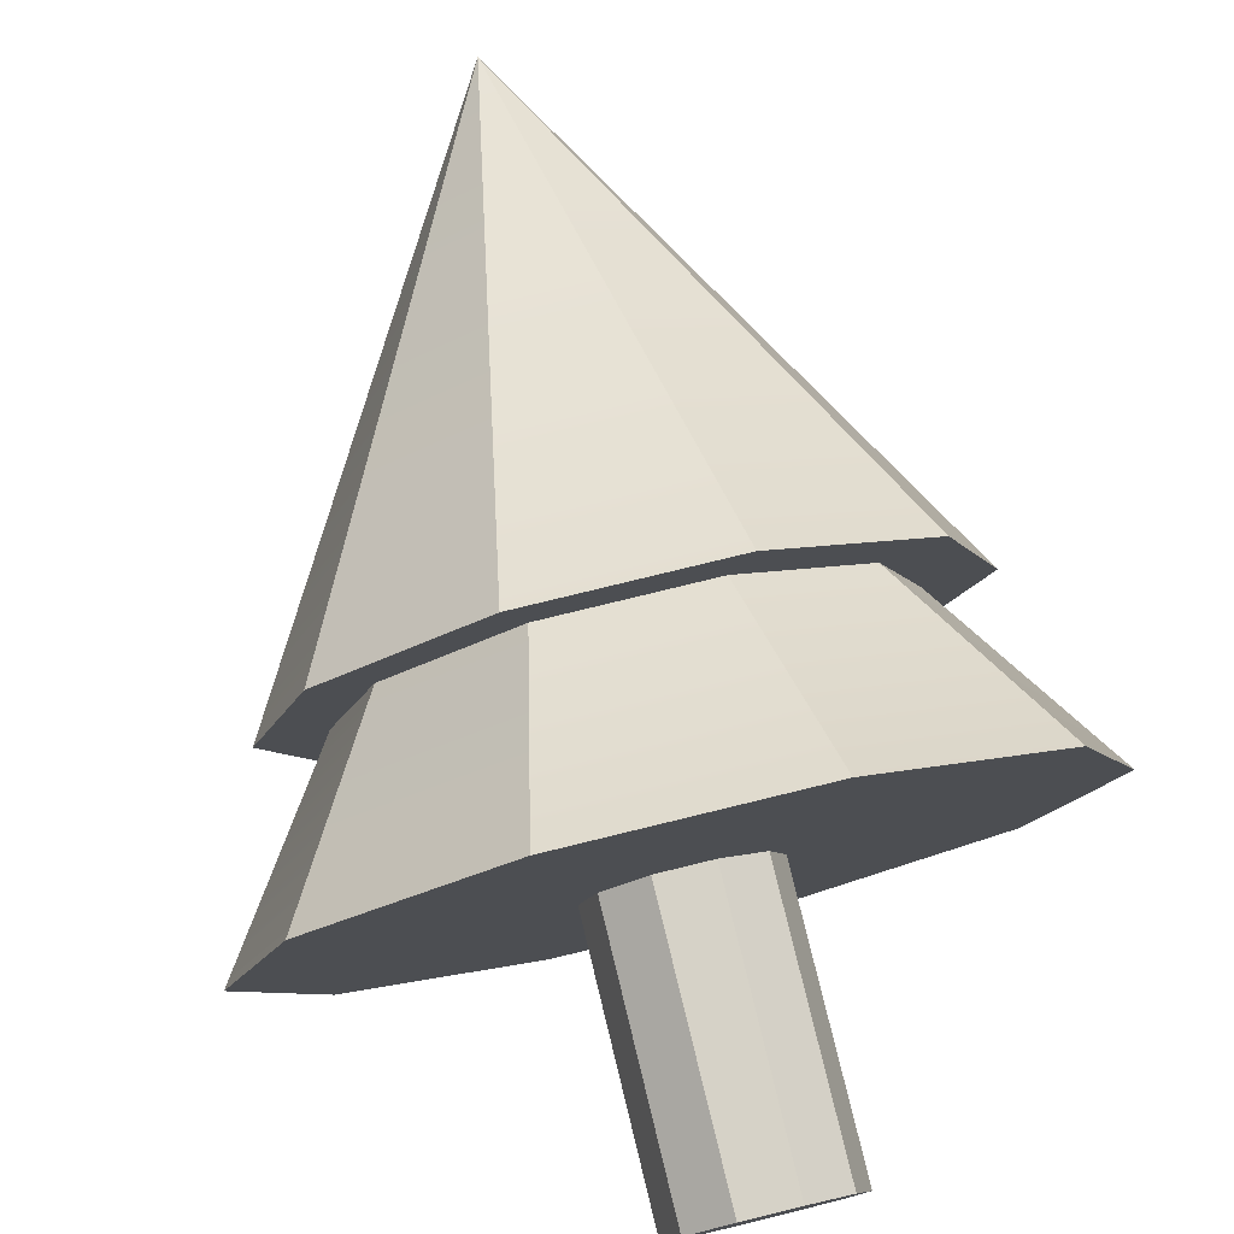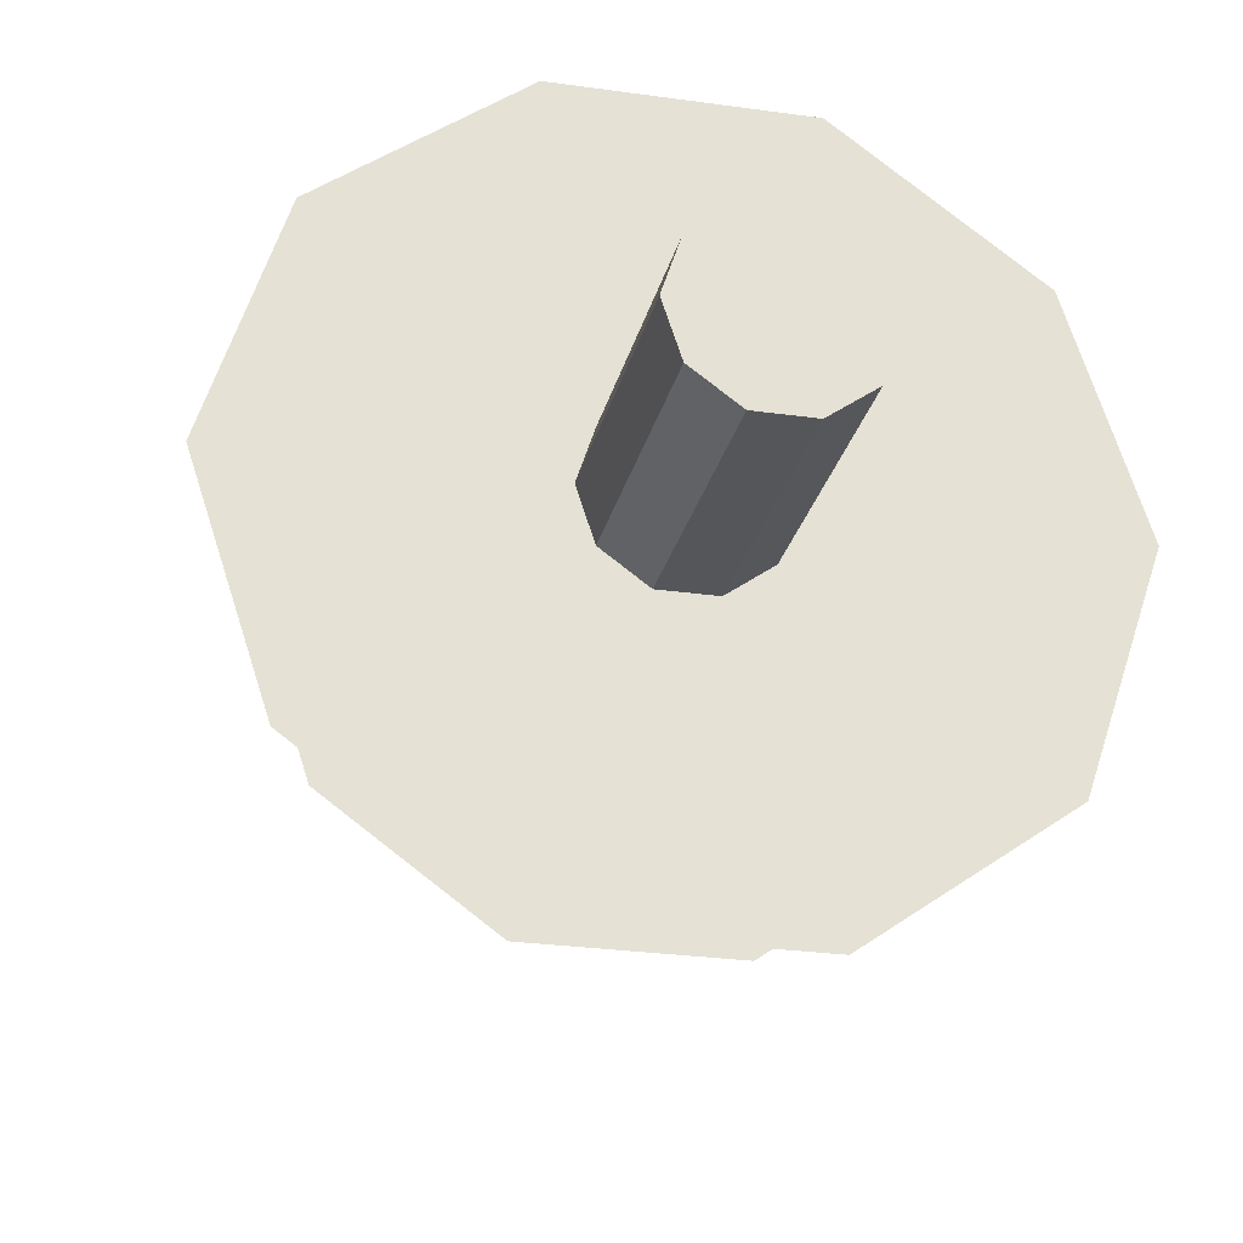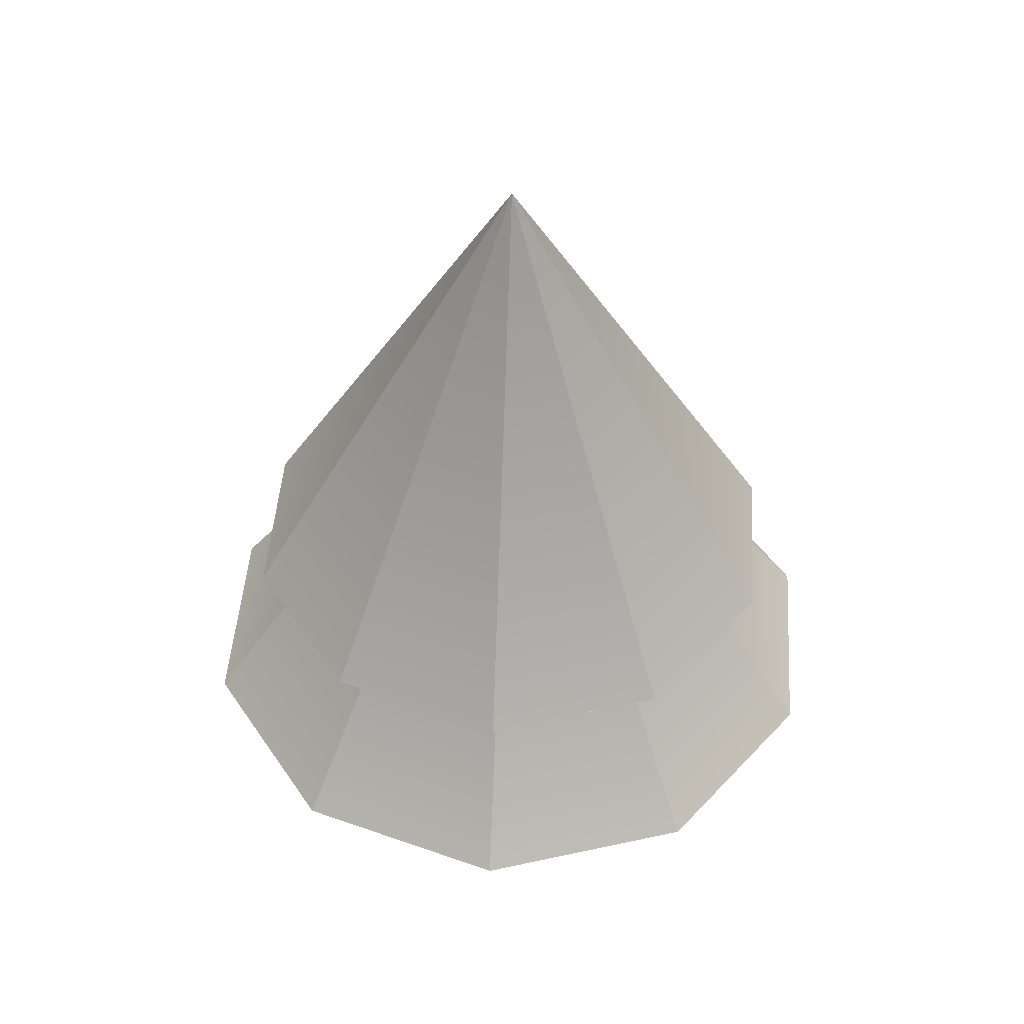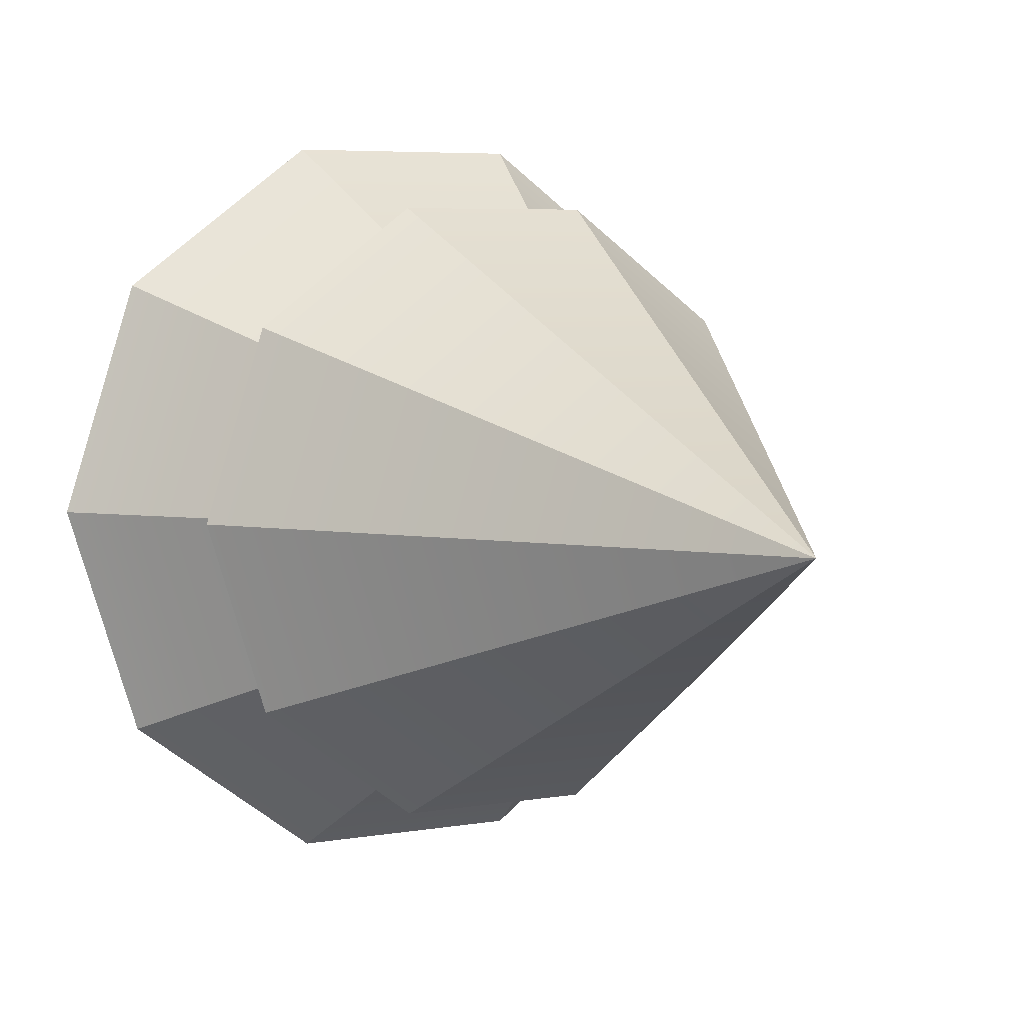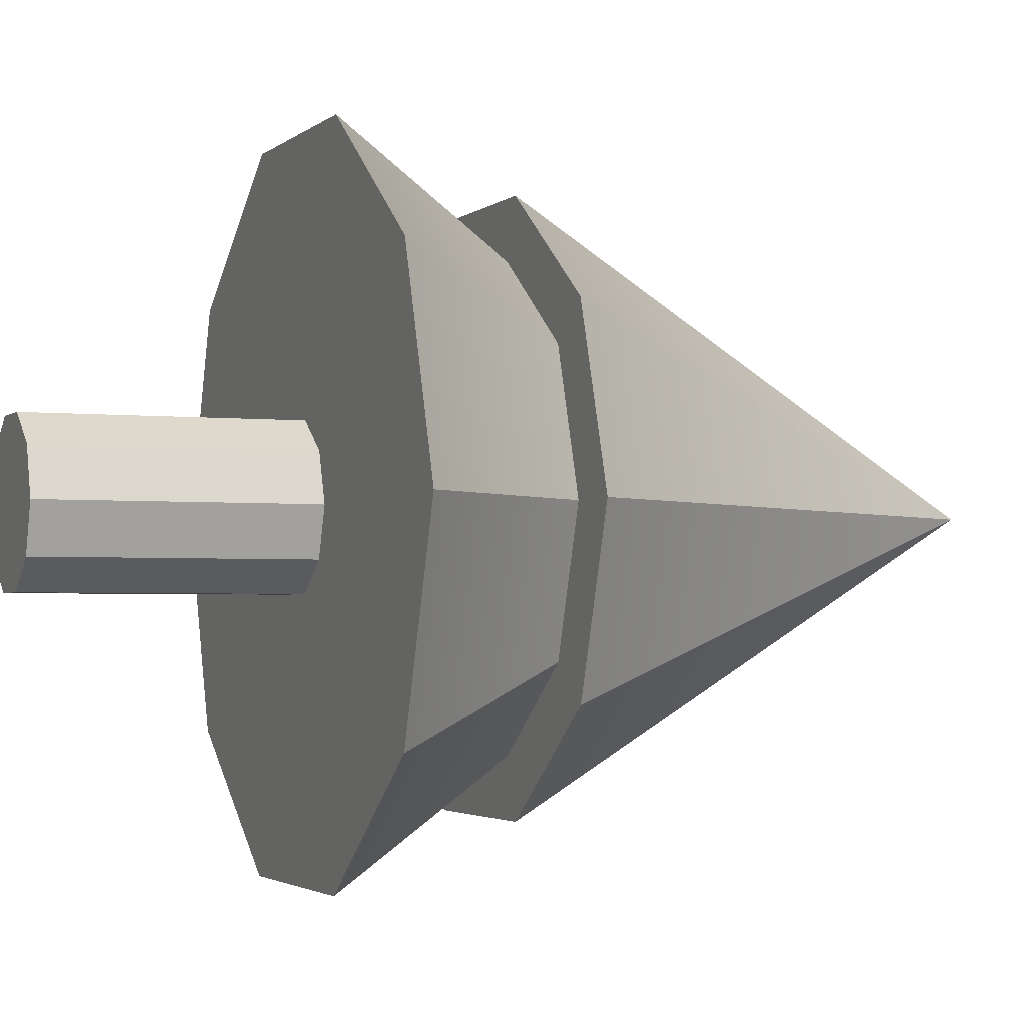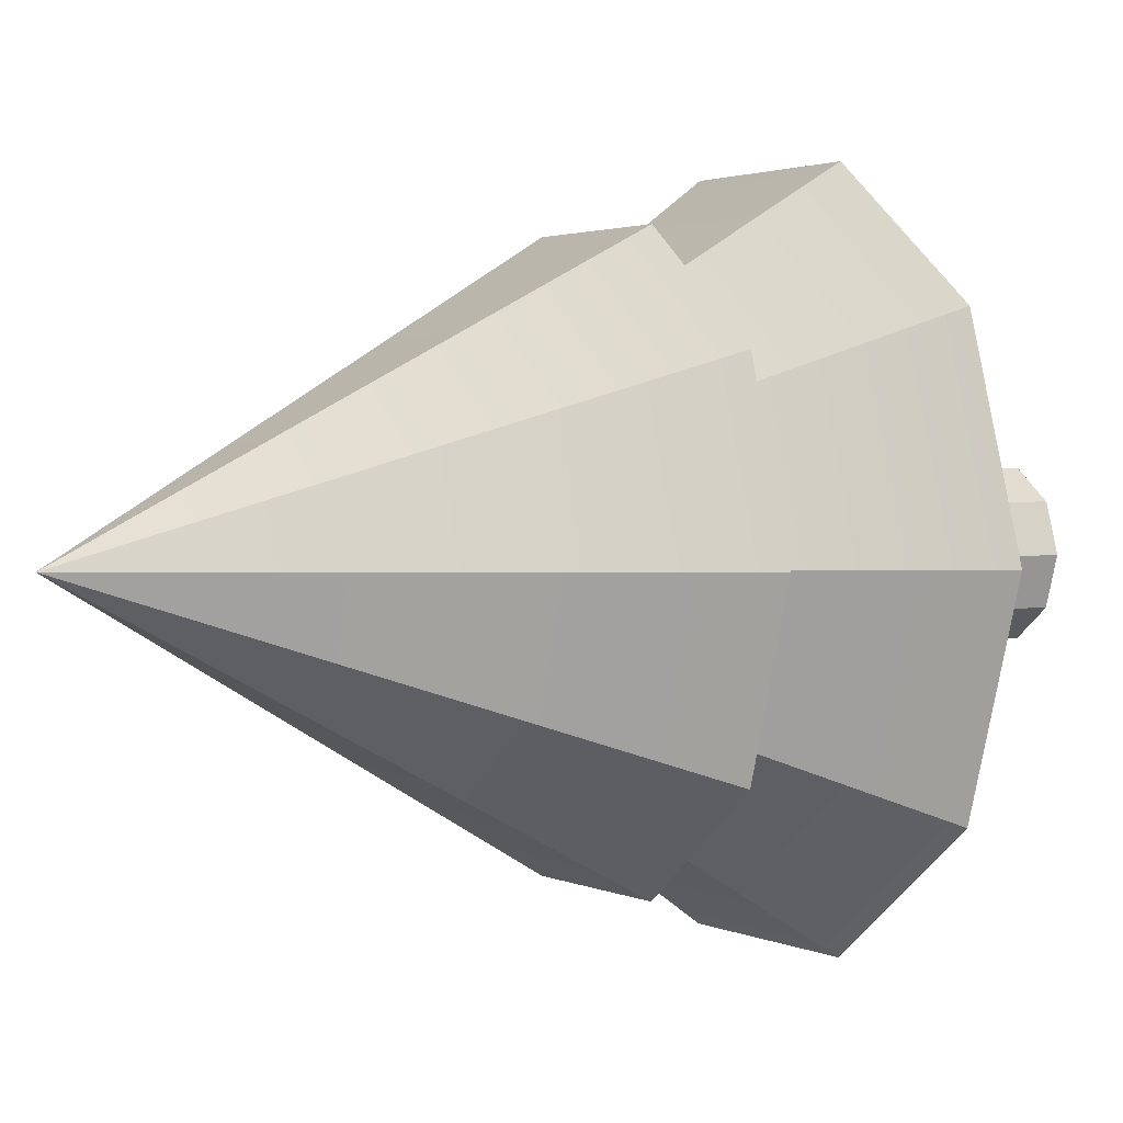
<metadata>
{"format":"obj","ext":"obj","renderer":"f3d","projection":"perspective","resolution":1024,"background":"white","views":[{"elev":78.5,"azim":-13.7,"up":"+Z"},{"elev":-26.1,"azim":-12.8,"up":"+Z"},{"elev":46.7,"azim":-158.0,"up":"+Y"},{"elev":5.2,"azim":149.3,"up":"+Z"},{"elev":-2.5,"azim":68.1,"up":"+Z"},{"elev":2.0,"azim":-120.2,"up":"+Z"}]}
</metadata>
<code>
v 0.8422 0 -0.6119
v 0.3217 0 -0.99
v 0.8422 4.817 -0.6119
v 0.8422 4.817 -0.6119
v 0.3217 0 -0.99
v 0.3217 4.817 -0.99
v 0.3217 0 -0.99
v -0.3217 0 -0.99
v 0.3217 4.817 -0.99
v 0.3217 4.817 -0.99
v -0.3217 0 -0.99
v -0.3217 4.817 -0.99
v -0.3217 0 -0.99
v -0.8422 0 -0.6119
v -0.3217 4.817 -0.99
v -0.3217 4.817 -0.99
v -0.8422 0 -0.6119
v -0.8422 4.817 -0.6119
v -0.8422 0 -0.6119
v -1.041 0 0
v -0.8422 4.817 -0.6119
v -0.8422 4.817 -0.6119
v -1.041 0 0
v -1.041 4.817 0
v -1.041 0 0
v -0.8422 0 0.6119
v -1.041 4.817 0
v -1.041 4.817 0
v -0.8422 0 0.6119
v -0.8422 4.817 0.6119
v -0.8422 0 0.6119
v -0.3217 0 0.99
v -0.8422 4.817 0.6119
v -0.8422 4.817 0.6119
v -0.3217 0 0.99
v -0.3217 4.817 0.99
v -0.3217 0 0.99
v 0.3217 0 0.99
v -0.3217 4.817 0.99
v -0.3217 4.817 0.99
v 0.3217 0 0.99
v 0.3217 4.817 0.99
v 0.3217 0 0.99
v 0.8422 0 0.6119
v 0.3217 4.817 0.99
v 0.3217 4.817 0.99
v 0.8422 0 0.6119
v 0.8422 4.817 0.6119
v 0.8422 0 0.6119
v 1.041 0 0
v 0.8422 4.817 0.6119
v 0.8422 4.817 0.6119
v 1.041 0 0
v 1.041 4.817 0
v 1.041 0 0
v 0.8422 0 -0.6119
v 1.041 4.817 0
v 1.041 4.817 0
v 0.8422 0 -0.6119
v 0.8422 4.817 -0.6119
v 0.3217 0 -0.99
v 0.8422 0 -0.6119
v 0 0 0
v -0.3217 0 -0.99
v 0.3217 0 -0.99
v 0 0 0
v -0.8422 0 -0.6119
v -0.3217 0 -0.99
v 0 0 0
v -1.041 0 0
v -0.8422 0 -0.6119
v 0 0 0
v -0.8422 0 0.6119
v -1.041 0 0
v 0 0 0
v -0.3217 0 0.99
v -0.8422 0 0.6119
v 0 0 0
v 0.3217 0 0.99
v -0.3217 0 0.99
v 0 0 0
v 0.8422 0 0.6119
v 0.3217 0 0.99
v 0 0 0
v 1.041 0 0
v 0.8422 0 0.6119
v 0 0 0
v 0.8422 0 -0.6119
v 1.041 0 0
v 0 0 0
v 3.045 5.564 -2.213
v 3.764 5.564 0
v 1.163 5.564 -3.58
v 3.764 5.564 0
v 3.045 5.564 2.213
v 1.163 5.564 -3.58
v 3.045 5.564 2.213
v 1.163 5.564 3.58
v 1.163 5.564 -3.58
v 1.163 5.564 3.58
v -1.163 5.564 3.58
v 1.163 5.564 -3.58
v -1.163 5.564 3.58
v -3.045 5.564 2.213
v 1.163 5.564 -3.58
v -3.045 5.564 2.213
v -3.764 5.564 0
v 1.163 5.564 -3.58
v -3.764 5.564 0
v -3.045 5.564 -2.213
v 1.163 5.564 -3.58
v -3.045 5.564 -2.213
v -1.163 5.564 -3.58
v 1.163 5.564 -3.58
v 3.045 5.564 -2.213
v 1.163 5.564 -3.58
v 0 11.97 0
v 1.163 5.564 -3.58
v -1.163 5.564 -3.58
v 0 11.97 0
v -1.163 5.564 -3.58
v -3.045 5.564 -2.213
v 0 11.97 0
v -3.045 5.564 -2.213
v -3.764 5.564 0
v 0 11.97 0
v -3.764 5.564 0
v -3.045 5.564 2.213
v 0 11.97 0
v -3.045 5.564 2.213
v -1.163 5.564 3.58
v 0 11.97 0
v -1.163 5.564 3.58
v 1.163 5.564 3.58
v 0 11.97 0
v 1.163 5.564 3.58
v 3.045 5.564 2.213
v 0 11.97 0
v 3.045 5.564 2.213
v 3.764 5.564 0
v 0 11.97 0
v 3.764 5.564 0
v 3.045 5.564 -2.213
v 0 11.97 0
v 3.678 3.313 -2.672
v 4.546 3.313 0
v 1.405 3.313 -4.324
v 4.546 3.313 0
v 3.678 3.313 2.672
v 1.405 3.313 -4.324
v 3.678 3.313 2.672
v 1.405 3.313 4.324
v 1.405 3.313 -4.324
v 1.405 3.313 4.324
v -1.405 3.313 4.324
v 1.405 3.313 -4.324
v -1.405 3.313 4.324
v -3.678 3.313 2.672
v 1.405 3.313 -4.324
v -3.678 3.313 2.672
v -4.546 3.313 0
v 1.405 3.313 -4.324
v -4.546 3.313 0
v -3.678 3.313 -2.672
v 1.405 3.313 -4.324
v -3.678 3.313 -2.672
v -1.405 3.313 -4.324
v 1.405 3.313 -4.324
v 3.678 3.313 -2.672
v 1.405 3.313 -4.324
v 0 9.88 0
v 1.405 3.313 -4.324
v -1.405 3.313 -4.324
v 0 9.88 0
v -1.405 3.313 -4.324
v -3.678 3.313 -2.672
v 0 9.88 0
v -3.678 3.313 -2.672
v -4.546 3.313 0
v 0 9.88 0
v -4.546 3.313 0
v -3.678 3.313 2.672
v 0 9.88 0
v -3.678 3.313 2.672
v -1.405 3.313 4.324
v 0 9.88 0
v -1.405 3.313 4.324
v 1.405 3.313 4.324
v 0 9.88 0
v 1.405 3.313 4.324
v 3.678 3.313 2.672
v 0 9.88 0
v 3.678 3.313 2.672
v 4.546 3.313 0
v 0 9.88 0
v 4.546 3.313 0
v 3.678 3.313 -2.672
v 0 9.88 0
v 0.8422 0 -0.6119
v 0.3217 0 -0.99
v 0.8422 4.817 -0.6119
v 0.8422 4.817 -0.6119
v 0.3217 0 -0.99
v 0.3217 4.817 -0.99
v 0.3217 0 -0.99
v -0.3217 0 -0.99
v 0.3217 4.817 -0.99
v 0.3217 4.817 -0.99
v -0.3217 0 -0.99
v -0.3217 4.817 -0.99
v -0.3217 0 -0.99
v -0.8422 0 -0.6119
v -0.3217 4.817 -0.99
v -0.3217 4.817 -0.99
v -0.8422 0 -0.6119
v -0.8422 4.817 -0.6119
v -0.8422 0 -0.6119
v -1.041 0 0
v -0.8422 4.817 -0.6119
v -0.8422 4.817 -0.6119
v -1.041 0 0
v -1.041 4.817 0
v -1.041 0 0
v -0.8422 0 0.6119
v -1.041 4.817 0
v -1.041 4.817 0
v -0.8422 0 0.6119
v -0.8422 4.817 0.6119
v -0.8422 0 0.6119
v -0.3217 0 0.99
v -0.8422 4.817 0.6119
v -0.8422 4.817 0.6119
v -0.3217 0 0.99
v -0.3217 4.817 0.99
v -0.3217 0 0.99
v 0.3217 0 0.99
v -0.3217 4.817 0.99
v -0.3217 4.817 0.99
v 0.3217 0 0.99
v 0.3217 4.817 0.99
v 0.3217 0 0.99
v 0.8422 0 0.6119
v 0.3217 4.817 0.99
v 0.3217 4.817 0.99
v 0.8422 0 0.6119
v 0.8422 4.817 0.6119
v 0.8422 0 0.6119
v 1.041 0 0
v 0.8422 4.817 0.6119
v 0.8422 4.817 0.6119
v 1.041 0 0
v 1.041 4.817 0
v 1.041 0 0
v 0.8422 0 -0.6119
v 1.041 4.817 0
v 1.041 4.817 0
v 0.8422 0 -0.6119
v 0.8422 4.817 -0.6119
v 0.3217 0 -0.99
v 0.8422 0 -0.6119
v 0 0 0
v -0.3217 0 -0.99
v 0.3217 0 -0.99
v 0 0 0
v -0.8422 0 -0.6119
v -0.3217 0 -0.99
v 0 0 0
v -1.041 0 0
v -0.8422 0 -0.6119
v 0 0 0
v -0.8422 0 0.6119
v -1.041 0 0
v 0 0 0
v -0.3217 0 0.99
v -0.8422 0 0.6119
v 0 0 0
v 0.3217 0 0.99
v -0.3217 0 0.99
v 0 0 0
v 0.8422 0 0.6119
v 0.3217 0 0.99
v 0 0 0
v 1.041 0 0
v 0.8422 0 0.6119
v 0 0 0
v 0.8422 0 -0.6119
v 1.041 0 0
v 0 0 0
v 3.045 5.564 -2.213
v 3.764 5.564 0
v 1.163 5.564 -3.58
v 3.764 5.564 0
v 3.045 5.564 2.213
v 1.163 5.564 -3.58
v 3.045 5.564 2.213
v 1.163 5.564 3.58
v 1.163 5.564 -3.58
v 1.163 5.564 3.58
v -1.163 5.564 3.58
v 1.163 5.564 -3.58
v -1.163 5.564 3.58
v -3.045 5.564 2.213
v 1.163 5.564 -3.58
v -3.045 5.564 2.213
v -3.764 5.564 0
v 1.163 5.564 -3.58
v -3.764 5.564 0
v -3.045 5.564 -2.213
v 1.163 5.564 -3.58
v -3.045 5.564 -2.213
v -1.163 5.564 -3.58
v 1.163 5.564 -3.58
v 3.045 5.564 -2.213
v 1.163 5.564 -3.58
v 0 11.97 0
v 1.163 5.564 -3.58
v -1.163 5.564 -3.58
v 0 11.97 0
v -1.163 5.564 -3.58
v -3.045 5.564 -2.213
v 0 11.97 0
v -3.045 5.564 -2.213
v -3.764 5.564 0
v 0 11.97 0
v -3.764 5.564 0
v -3.045 5.564 2.213
v 0 11.97 0
v -3.045 5.564 2.213
v -1.163 5.564 3.58
v 0 11.97 0
v -1.163 5.564 3.58
v 1.163 5.564 3.58
v 0 11.97 0
v 1.163 5.564 3.58
v 3.045 5.564 2.213
v 0 11.97 0
v 3.045 5.564 2.213
v 3.764 5.564 0
v 0 11.97 0
v 3.764 5.564 0
v 3.045 5.564 -2.213
v 0 11.97 0
v 3.678 3.313 -2.672
v 4.546 3.313 0
v 1.405 3.313 -4.324
v 4.546 3.313 0
v 3.678 3.313 2.672
v 1.405 3.313 -4.324
v 3.678 3.313 2.672
v 1.405 3.313 4.324
v 1.405 3.313 -4.324
v 1.405 3.313 4.324
v -1.405 3.313 4.324
v 1.405 3.313 -4.324
v -1.405 3.313 4.324
v -3.678 3.313 2.672
v 1.405 3.313 -4.324
v -3.678 3.313 2.672
v -4.546 3.313 0
v 1.405 3.313 -4.324
v -4.546 3.313 0
v -3.678 3.313 -2.672
v 1.405 3.313 -4.324
v -3.678 3.313 -2.672
v -1.405 3.313 -4.324
v 1.405 3.313 -4.324
v 3.678 3.313 -2.672
v 1.405 3.313 -4.324
v 0 9.88 0
v 1.405 3.313 -4.324
v -1.405 3.313 -4.324
v 0 9.88 0
v -1.405 3.313 -4.324
v -3.678 3.313 -2.672
v 0 9.88 0
v -3.678 3.313 -2.672
v -4.546 3.313 0
v 0 9.88 0
v -4.546 3.313 0
v -3.678 3.313 2.672
v 0 9.88 0
v -3.678 3.313 2.672
v -1.405 3.313 4.324
v 0 9.88 0
v -1.405 3.313 4.324
v 1.405 3.313 4.324
v 0 9.88 0
v 1.405 3.313 4.324
v 3.678 3.313 2.672
v 0 9.88 0
v 3.678 3.313 2.672
v 4.546 3.313 0
v 0 9.88 0
v 4.546 3.313 0
v 3.678 3.313 -2.672
v 0 9.88 0
f 1 2 3
f 4 5 6
f 7 8 9
f 10 11 12
f 13 14 15
f 16 17 18
f 19 20 21
f 22 23 24
f 25 26 27
f 28 29 30
f 31 32 33
f 34 35 36
f 37 38 39
f 40 41 42
f 43 44 45
f 46 47 48
f 49 50 51
f 52 53 54
f 55 56 57
f 58 59 60
f 61 62 63
f 64 65 66
f 67 68 69
f 70 71 72
f 73 74 75
f 76 77 78
f 79 80 81
f 82 83 84
f 85 86 87
f 88 89 90
f 91 92 93
f 94 95 96
f 97 98 99
f 100 101 102
f 103 104 105
f 106 107 108
f 109 110 111
f 112 113 114
f 115 116 117
f 118 119 120
f 121 122 123
f 124 125 126
f 127 128 129
f 130 131 132
f 133 134 135
f 136 137 138
f 139 140 141
f 142 143 144
f 145 146 147
f 148 149 150
f 151 152 153
f 154 155 156
f 157 158 159
f 160 161 162
f 163 164 165
f 166 167 168
f 169 170 171
f 172 173 174
f 175 176 177
f 178 179 180
f 181 182 183
f 184 185 186
f 187 188 189
f 190 191 192
f 193 194 195
f 196 197 198
f 199 200 201
f 202 203 204
f 205 206 207
f 208 209 210
f 211 212 213
f 214 215 216
f 217 218 219
f 220 221 222
f 223 224 225
f 226 227 228
f 229 230 231
f 232 233 234
f 235 236 237
f 238 239 240
f 241 242 243
f 244 245 246
f 247 248 249
f 250 251 252
f 253 254 255
f 256 257 258
f 259 260 261
f 262 263 264
f 265 266 267
f 268 269 270
f 271 272 273
f 274 275 276
f 277 278 279
f 280 281 282
f 283 284 285
f 286 287 288
f 289 290 291
f 292 293 294
f 295 296 297
f 298 299 300
f 301 302 303
f 304 305 306
f 307 308 309
f 310 311 312
f 313 314 315
f 316 317 318
f 319 320 321
f 322 323 324
f 325 326 327
f 328 329 330
f 331 332 333
f 334 335 336
f 337 338 339
f 340 341 342
f 343 344 345
f 346 347 348
f 349 350 351
f 352 353 354
f 355 356 357
f 358 359 360
f 361 362 363
f 364 365 366
f 367 368 369
f 370 371 372
f 373 374 375
f 376 377 378
f 379 380 381
f 382 383 384
f 385 386 387
f 388 389 390
f 391 392 393
f 394 395 396

</code>
